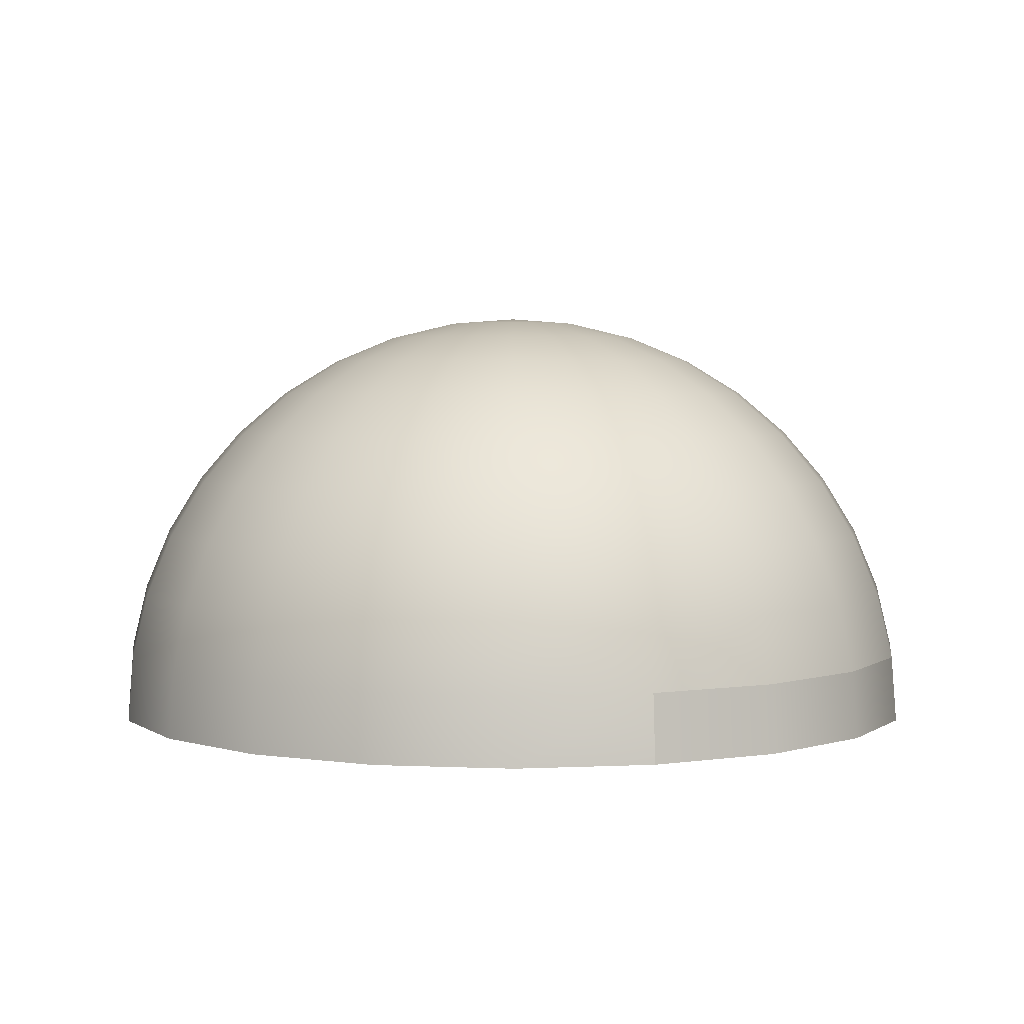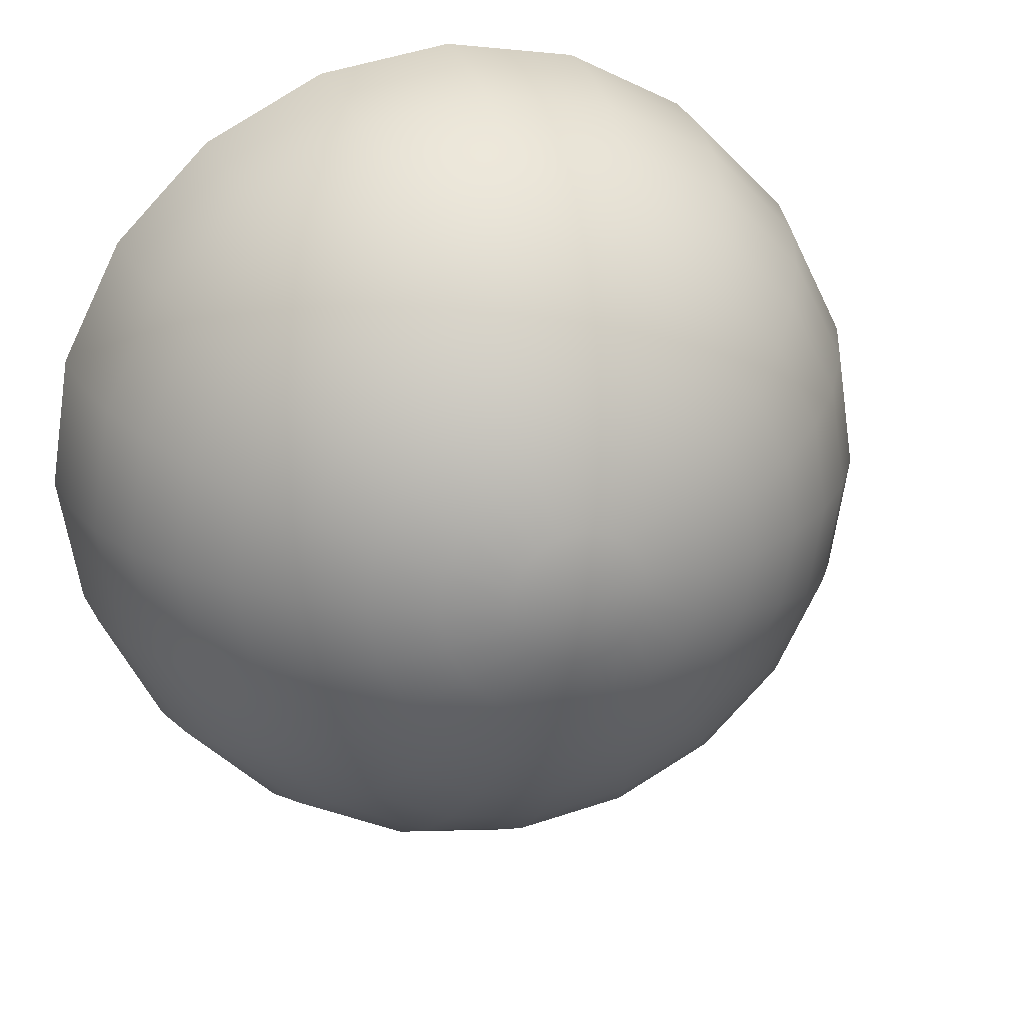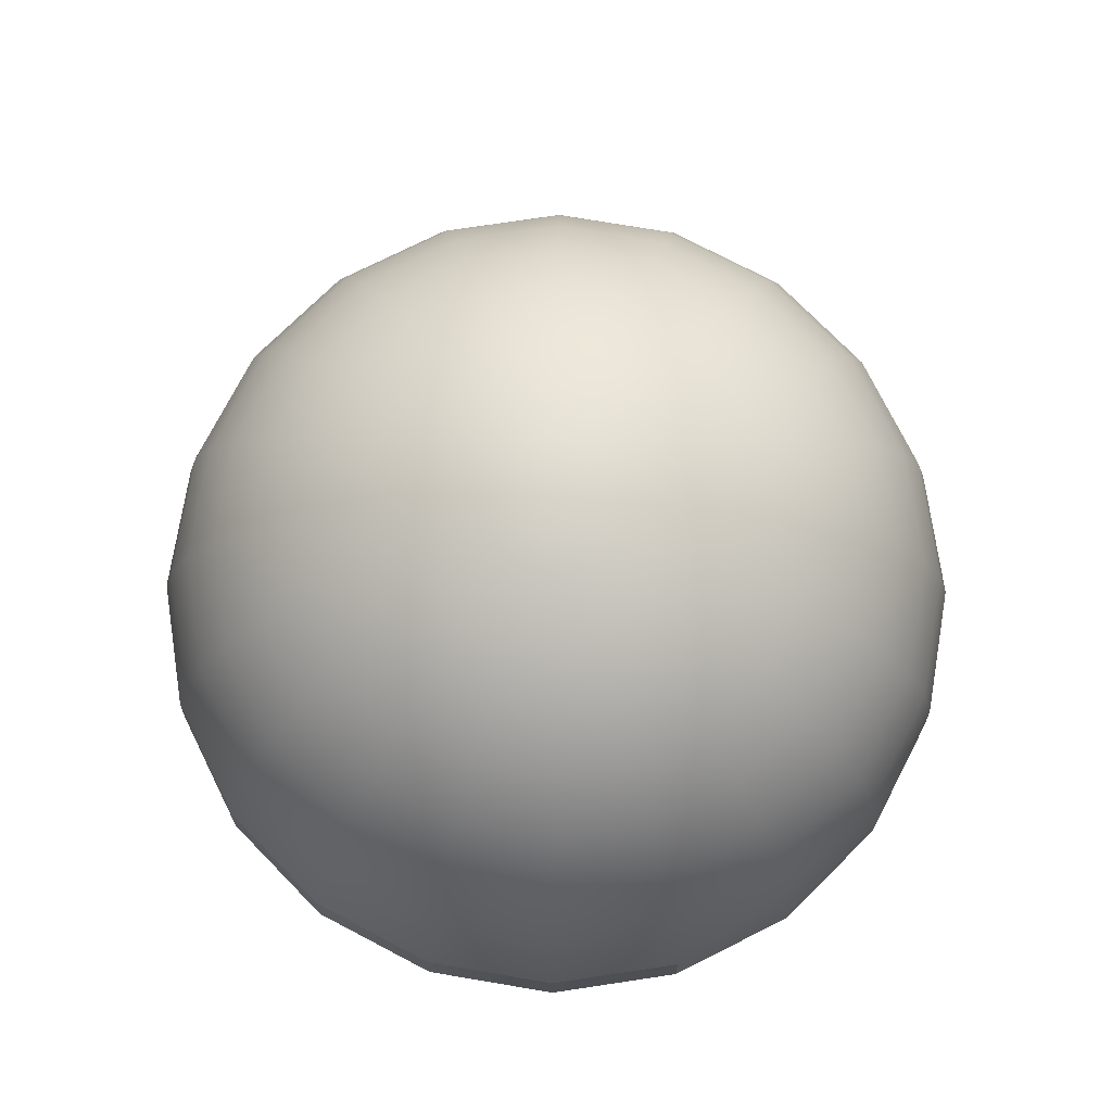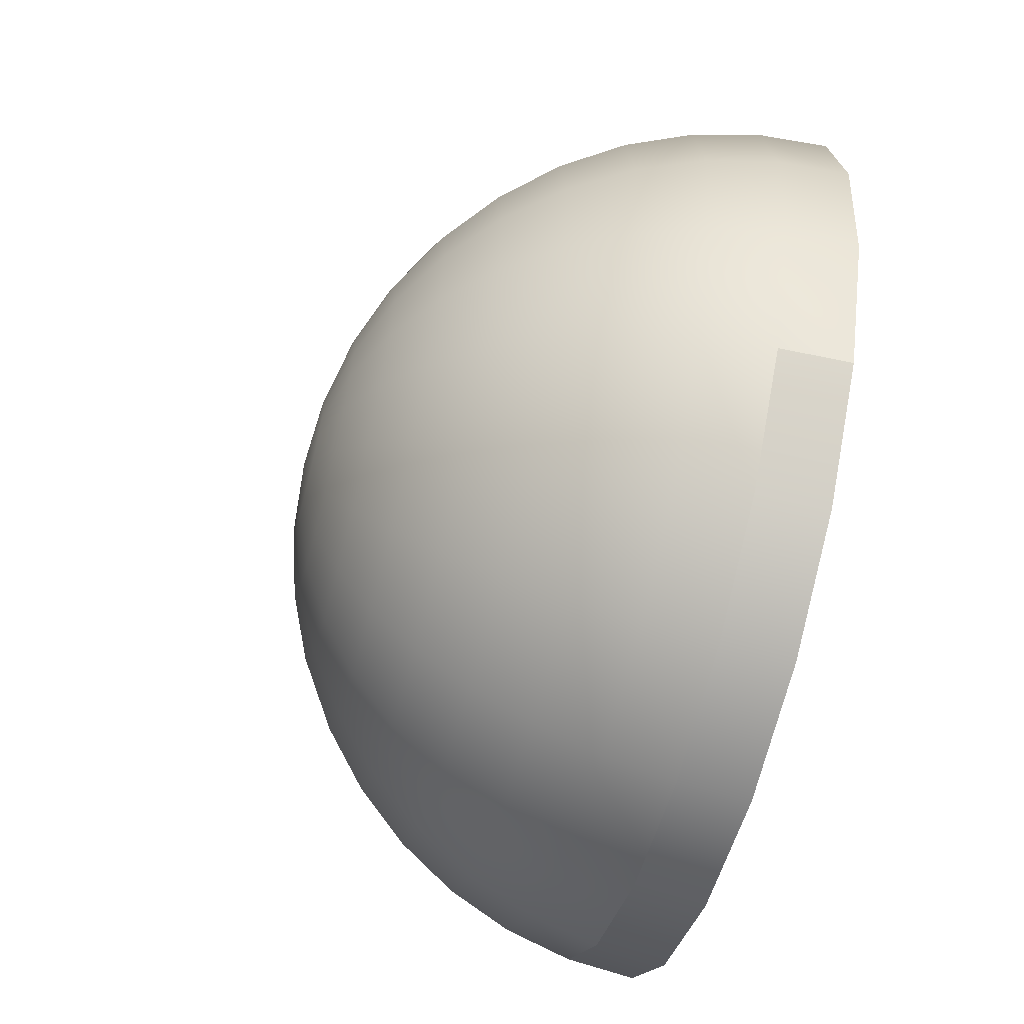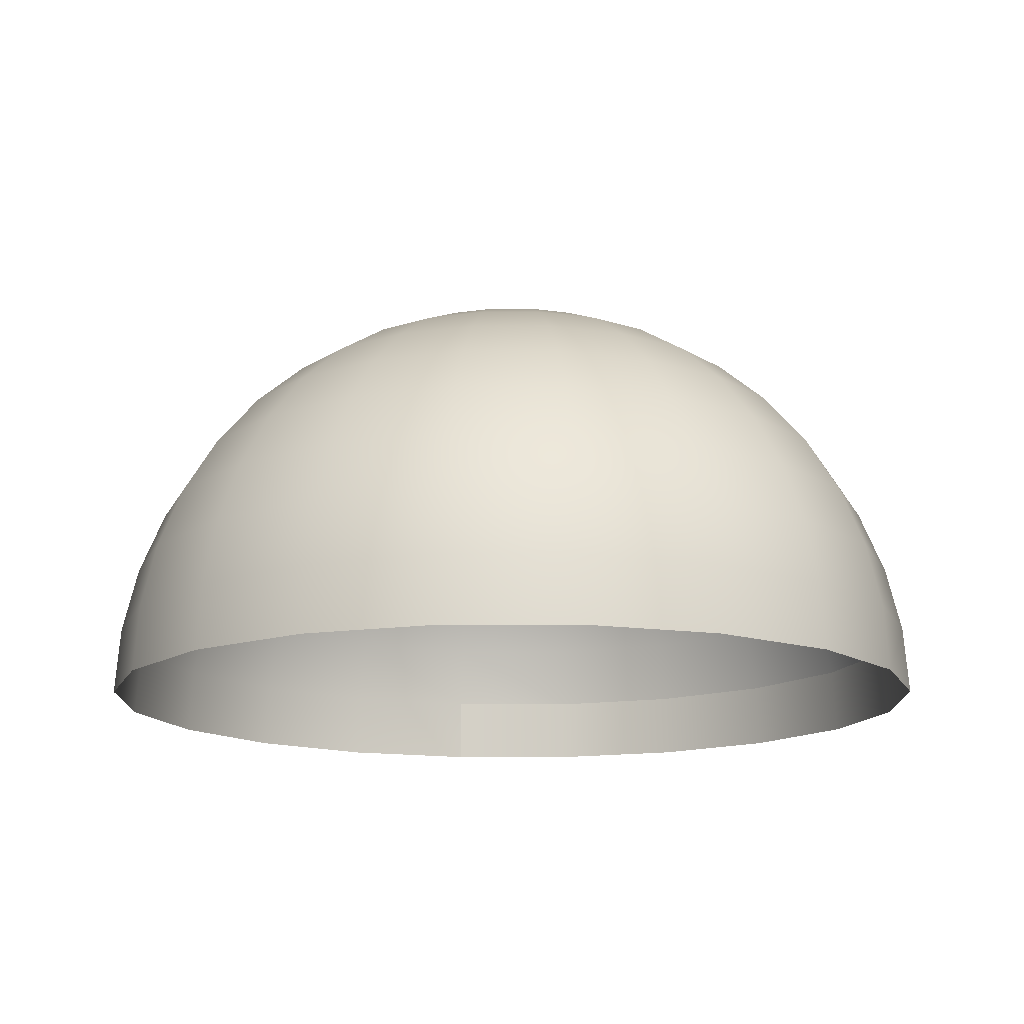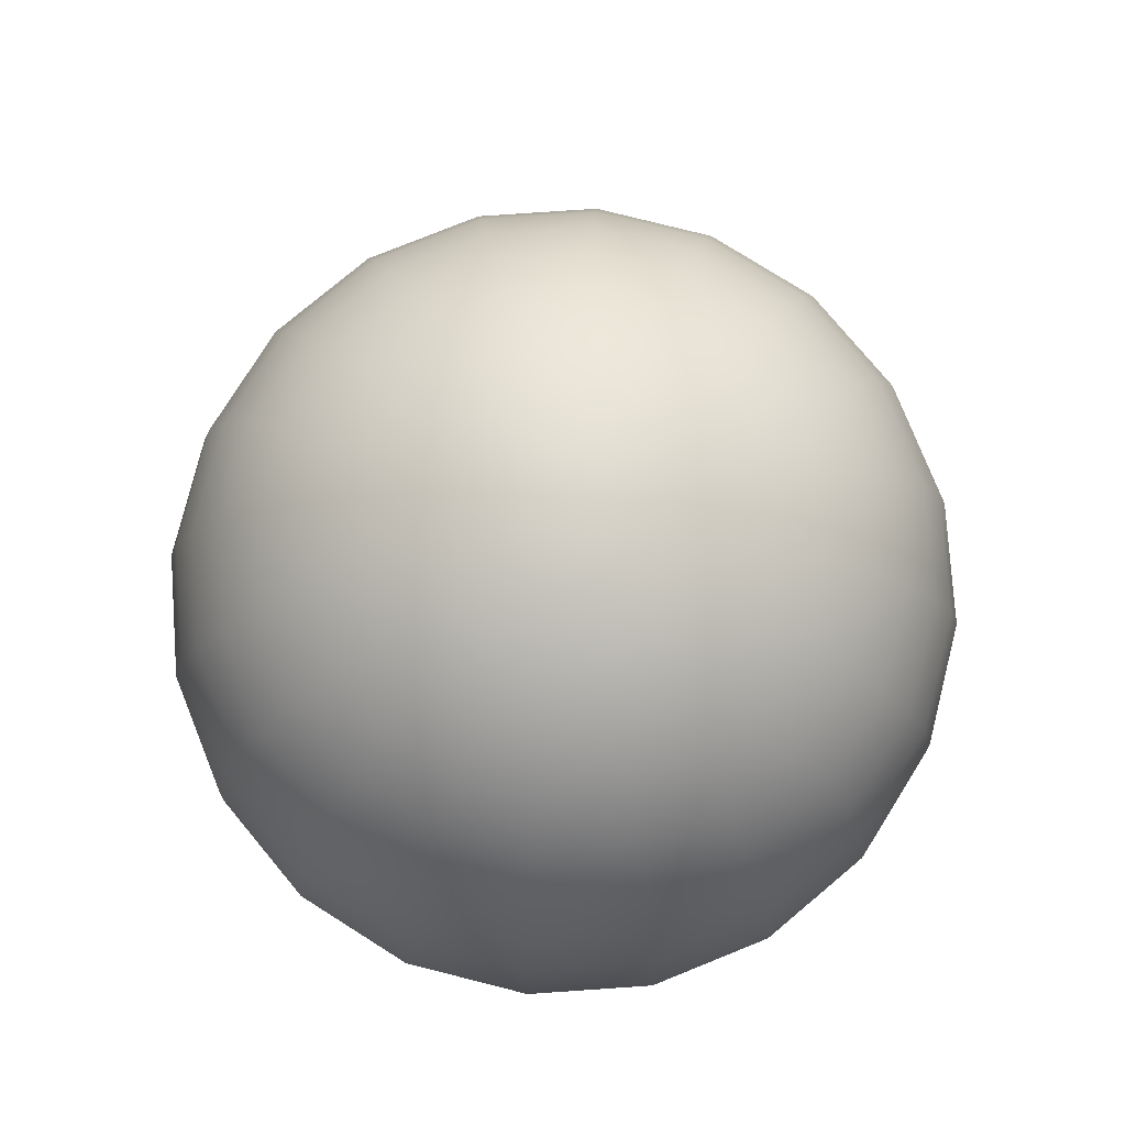
<metadata>
{"format":"obj","ext":"obj","renderer":"f3d","projection":"perspective","resolution":1024,"background":"white","views":[{"elev":3.3,"azim":107.7,"up":"+Y"},{"elev":23.8,"azim":162.3,"up":"+Z"},{"elev":76.0,"azim":-143.5,"up":"+Y"},{"elev":-61.8,"azim":-104.7,"up":"+Z"},{"elev":-14.4,"azim":45.2,"up":"+Y"},{"elev":78.9,"azim":41.1,"up":"+Y"}]}
</metadata>
<code>
g default
v 0.5878 0 0.1871
v 0.309 0 0.04503
v -0 0 -0.003918
v -0.309 0 0.04503
v -0.5878 0 0.1871
v 0.809 0 0.4083
v 0.7991 0.1564 0.4155
v 0.5805 0.1564 0.197
v 0.3052 0.1564 0.05673
v 0 0.1564 0.008393
v -0.3052 0.1564 0.05673
v -0.5805 0.1564 0.197
v -0.809 0 0.4083
v -0.7991 0.1564 0.4155
g polySurface4 polySurface2 pSphere1
f 6 1 8 7
f 1 2 9 8
f 2 3 10 9
f 3 4 11 10
f 4 5 12 11
f 5 13 14 12
g default
v 0.9511 0 0.6871
v 0.809 0 0.4083
v -0.809 0 0.4083
v -0.9511 0 0.6871
v -1 0 0.9961
v -0.9511 0 1.305
v -0.809 0 1.584
v -0.5878 0 1.805
v -0.309 0 1.947
v -0 0 1.996
v 0.309 0 1.947
v 0.5878 0 1.805
v 0.809 0 1.584
v 0.9511 0 1.305
v 1 0 0.9961
v 0.9393 0.1564 0.6909
v 0.7991 0.1564 0.4155
v 0.5805 0.1564 0.197
v 0.3052 0.1564 0.05673
v 0 0.1564 0.008393
v -0.3052 0.1564 0.05673
v -0.5805 0.1564 0.197
v -0.7991 0.1564 0.4155
v -0.9393 0.1564 0.6909
v -0.9877 0.1564 0.9961
v -0.9393 0.1564 1.301
v -0.7991 0.1564 1.577
v -0.5805 0.1564 1.795
v -0.3052 0.1564 1.935
v 0 0.1564 1.984
v 0.3052 0.1564 1.935
v 0.5805 0.1564 1.795
v 0.7991 0.1564 1.577
v 0.9393 0.1564 1.301
v 0.9877 0.1564 0.9961
v 0.9045 0.309 0.7022
v 0.7694 0.309 0.4371
v 0.559 0.309 0.2267
v 0.2939 0.309 0.09157
v 0 0.309 0.04503
v -0.2939 0.309 0.09157
v -0.559 0.309 0.2267
v -0.7694 0.309 0.4371
v -0.9045 0.309 0.7022
v -0.9511 0.309 0.9961
v -0.9045 0.309 1.29
v -0.7694 0.309 1.555
v -0.559 0.309 1.766
v -0.2939 0.309 1.901
v -0 0.309 1.947
v 0.2939 0.309 1.901
v 0.559 0.309 1.766
v 0.7694 0.309 1.555
v 0.9045 0.309 1.29
v 0.9511 0.309 0.9961
v 0.8474 0.454 0.7207
v 0.7208 0.454 0.4724
v 0.5237 0.454 0.2752
v 0.2753 0.454 0.1487
v -0 0.454 0.1051
v -0.2753 0.454 0.1487
v -0.5237 0.454 0.2752
v -0.7208 0.454 0.4724
v -0.8474 0.454 0.7207
v -0.891 0.454 0.9961
v -0.8474 0.454 1.271
v -0.7208 0.454 1.52
v -0.5237 0.454 1.717
v -0.2753 0.454 1.843
v -0 0.454 1.887
v 0.2753 0.454 1.843
v 0.5237 0.454 1.717
v 0.7208 0.454 1.52
v 0.8474 0.454 1.271
v 0.891 0.454 0.9961
v 0.7694 0.5878 0.7461
v 0.6545 0.5878 0.5206
v 0.4755 0.5878 0.3416
v 0.25 0.5878 0.2267
v -0 0.5878 0.1871
v -0.25 0.5878 0.2267
v -0.4755 0.5878 0.3416
v -0.6545 0.5878 0.5206
v -0.7694 0.5878 0.7461
v -0.809 0.5878 0.9961
v -0.7694 0.5878 1.246
v -0.6545 0.5878 1.472
v -0.4755 0.5878 1.651
v -0.25 0.5878 1.766
v -0 0.5878 1.805
v 0.25 0.5878 1.766
v 0.4755 0.5878 1.651
v 0.6545 0.5878 1.472
v 0.7694 0.5878 1.246
v 0.809 0.5878 0.9961
v 0.6725 0.7071 0.7776
v 0.5721 0.7071 0.5805
v 0.4156 0.7071 0.424
v 0.2185 0.7071 0.3236
v 0 0.7071 0.289
v -0.2185 0.7071 0.3236
v -0.4156 0.7071 0.424
v -0.5721 0.7071 0.5805
v -0.6725 0.7071 0.7776
v -0.7071 0.7071 0.9961
v -0.6725 0.7071 1.215
v -0.5721 0.7071 1.412
v -0.4156 0.7071 1.568
v -0.2185 0.7071 1.669
v -0 0.7071 1.703
v 0.2185 0.7071 1.669
v 0.4156 0.7071 1.568
v 0.5721 0.7071 1.412
v 0.6725 0.7071 1.215
v 0.7071 0.7071 0.9961
v 0.559 0.809 0.8144
v 0.4755 0.809 0.6506
v 0.3455 0.809 0.5206
v 0.1816 0.809 0.4371
v -0 0.809 0.4083
v -0.1816 0.809 0.4371
v -0.3455 0.809 0.5206
v -0.4755 0.809 0.6506
v -0.559 0.809 0.8144
v -0.5878 0.809 0.9961
v -0.559 0.809 1.178
v -0.4755 0.809 1.342
v -0.3455 0.809 1.472
v -0.1816 0.809 1.555
v -0 0.809 1.584
v 0.1816 0.809 1.555
v 0.3455 0.809 1.472
v 0.4755 0.809 1.342
v 0.559 0.809 1.178
v 0.5878 0.809 0.9961
v 0.4318 0.891 0.8558
v 0.3673 0.891 0.7292
v 0.2668 0.891 0.6288
v 0.1403 0.891 0.5643
v -0 0.891 0.5421
v -0.1403 0.891 0.5643
v -0.2668 0.891 0.6288
v -0.3673 0.891 0.7292
v -0.4318 0.891 0.8558
v -0.454 0.891 0.9941
v -0.4318 0.891 1.136
v -0.3673 0.891 1.263
v -0.2668 0.891 1.363
v -0.1403 0.891 1.428
v -0 0.891 1.45
v 0.1403 0.891 1.428
v 0.2668 0.891 1.363
v 0.3673 0.891 1.263
v 0.4318 0.891 1.136
v 0.454 0.891 0.9961
v 0.2939 0.9511 0.9006
v 0.25 0.9511 0.8144
v 0.1816 0.9511 0.7461
v 0.09549 0.9511 0.7022
v 0 0.9511 0.6871
v -0.09549 0.9511 0.7022
v -0.1816 0.9511 0.7461
v -0.25 0.9511 0.8144
v -0.2939 0.9511 0.8986
v -0.309 0.9511 0.9923
v -0.2939 0.9511 1.09
v -0.25 0.9511 1.176
v -0.1816 0.9511 1.246
v -0.09549 0.9511 1.29
v 0 0.9511 1.305
v 0.09549 0.9511 1.29
v 0.1816 0.9511 1.246
v 0.25 0.9511 1.178
v 0.2939 0.9511 1.092
v 0.309 0.9511 0.9961
v 0.1488 0.9877 0.9477
v 0.1266 0.9877 0.9041
v 0.09195 0.9877 0.8695
v 0.04834 0.9877 0.8473
v 0 0.9877 0.8396
v -0.04834 0.9877 0.8473
v -0.09195 0.9877 0.8675
v -0.1266 0.9877 0.9012
v -0.1488 0.9877 0.944
v -0.1564 0.9877 0.9898
v -0.1488 0.9877 1.038
v -0.1266 0.9877 1.084
v -0.09195 0.9877 1.12
v -0.04834 0.9877 1.143
v -0 0.9877 1.153
v 0.04834 0.9877 1.145
v 0.09195 0.9877 1.123
v 0.1266 0.9877 1.088
v 0.1488 0.9877 1.044
v 0.1564 0.9877 0.9961
v 0 1 0.9941
g polySurface2 pSphere1 polySurface3
f 15 16 31 30
f 17 18 38 37
f 18 19 39 38
f 19 20 40 39
f 20 21 41 40
f 21 22 42 41
f 22 23 43 42
f 23 24 44 43
f 24 25 45 44
f 25 26 46 45
f 26 27 47 46
f 27 28 48 47
f 28 29 49 48
f 29 15 30 49
f 30 31 51 50
f 31 32 52 51
f 32 33 53 52
f 33 34 54 53
f 34 35 55 54
f 35 36 56 55
f 36 37 57 56
f 37 38 58 57
f 38 39 59 58
f 39 40 60 59
f 40 41 61 60
f 41 42 62 61
f 42 43 63 62
f 43 44 64 63
f 44 45 65 64
f 45 46 66 65
f 46 47 67 66
f 47 48 68 67
f 48 49 69 68
f 49 30 50 69
f 50 51 71 70
f 51 52 72 71
f 52 53 73 72
f 53 54 74 73
f 54 55 75 74
f 55 56 76 75
f 56 57 77 76
f 57 58 78 77
f 58 59 79 78
f 59 60 80 79
f 60 61 81 80
f 61 62 82 81
f 62 63 83 82
f 63 64 84 83
f 64 65 85 84
f 65 66 86 85
f 66 67 87 86
f 67 68 88 87
f 68 69 89 88
f 69 50 70 89
f 70 71 91 90
f 71 72 92 91
f 72 73 93 92
f 73 74 94 93
f 74 75 95 94
f 75 76 96 95
f 76 77 97 96
f 77 78 98 97
f 78 79 99 98
f 79 80 100 99
f 80 81 101 100
f 81 82 102 101
f 82 83 103 102
f 83 84 104 103
f 84 85 105 104
f 85 86 106 105
f 86 87 107 106
f 87 88 108 107
f 88 89 109 108
f 89 70 90 109
f 90 91 111 110
f 91 92 112 111
f 92 93 113 112
f 93 94 114 113
f 94 95 115 114
f 95 96 116 115
f 96 97 117 116
f 97 98 118 117
f 98 99 119 118
f 99 100 120 119
f 100 101 121 120
f 101 102 122 121
f 102 103 123 122
f 103 104 124 123
f 104 105 125 124
f 105 106 126 125
f 106 107 127 126
f 107 108 128 127
f 108 109 129 128
f 109 90 110 129
f 110 111 131 130
f 111 112 132 131
f 112 113 133 132
f 113 114 134 133
f 114 115 135 134
f 115 116 136 135
f 116 117 137 136
f 117 118 138 137
f 118 119 139 138
f 119 120 140 139
f 120 121 141 140
f 121 122 142 141
f 122 123 143 142
f 123 124 144 143
f 124 125 145 144
f 125 126 146 145
f 126 127 147 146
f 127 128 148 147
f 128 129 149 148
f 129 110 130 149
f 130 131 151 150
f 131 132 152 151
f 132 133 153 152
f 133 134 154 153
f 134 135 155 154
f 135 136 156 155
f 136 137 157 156
f 137 138 158 157
f 138 139 159 158
f 139 140 160 159
f 140 141 161 160
f 141 142 162 161
f 142 143 163 162
f 143 144 164 163
f 144 145 165 164
f 145 146 166 165
f 146 147 167 166
f 147 148 168 167
f 148 149 169 168
f 149 130 150 169
f 150 151 171 170
f 151 152 172 171
f 152 153 173 172
f 153 154 174 173
f 154 155 175 174
f 155 156 176 175
f 156 157 177 176
f 157 158 178 177
f 158 159 179 178
f 159 160 180 179
f 160 161 181 180
f 161 162 182 181
f 162 163 183 182
f 163 164 184 183
f 164 165 185 184
f 165 166 186 185
f 166 167 187 186
f 167 168 188 187
f 168 169 189 188
f 169 150 170 189
f 170 171 191 190
f 171 172 192 191
f 172 173 193 192
f 173 174 194 193
f 174 175 195 194
f 175 176 196 195
f 176 177 197 196
f 177 178 198 197
f 178 179 199 198
f 179 180 200 199
f 180 181 201 200
f 181 182 202 201
f 182 183 203 202
f 183 184 204 203
f 184 185 205 204
f 185 186 206 205
f 186 187 207 206
f 187 188 208 207
f 188 189 209 208
f 189 170 190 209
f 190 191 210
f 191 192 210
f 192 193 210
f 193 194 210
f 194 195 210
f 195 196 210
f 196 197 210
f 197 198 210
f 198 199 210
f 199 200 210
f 200 201 210
f 201 202 210
f 202 203 210
f 203 204 210
f 204 205 210
f 205 206 210
f 206 207 210
f 207 208 210
f 208 209 210
f 209 190 210

</code>
